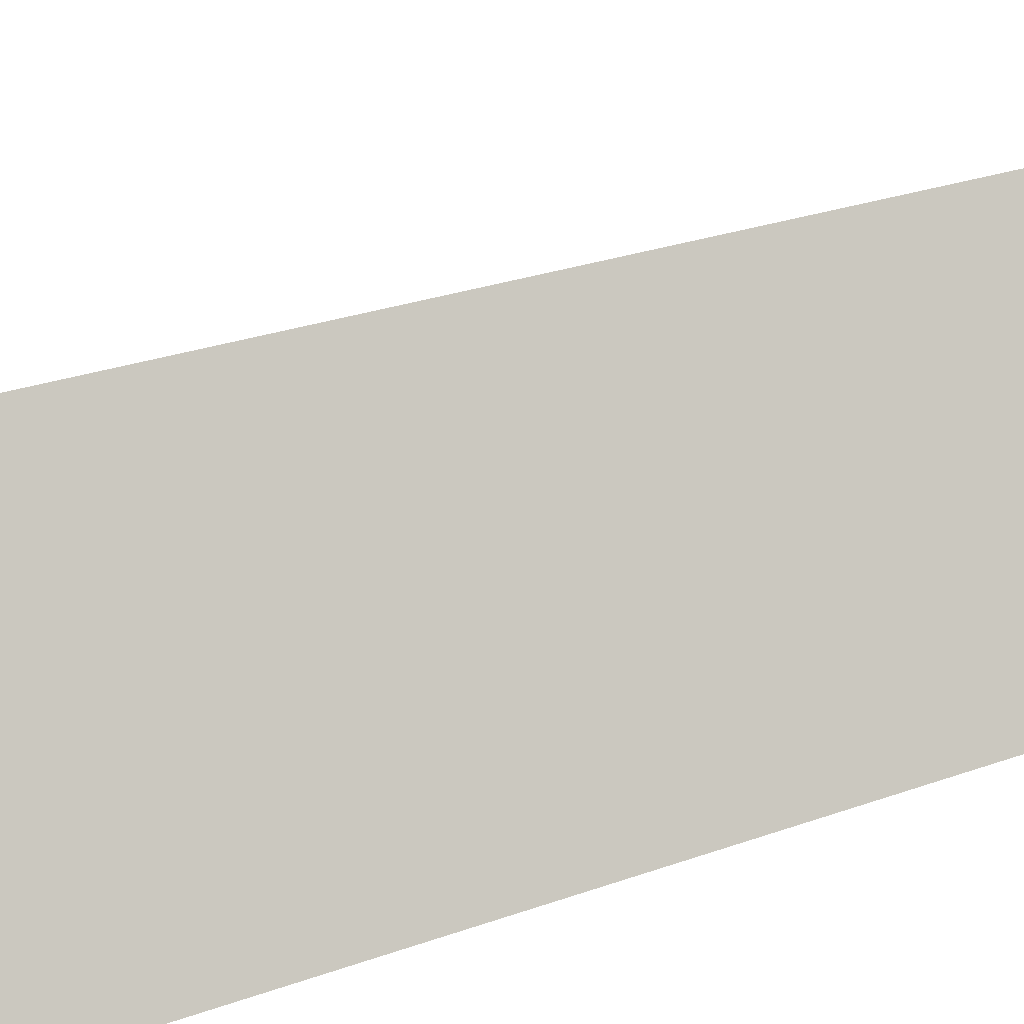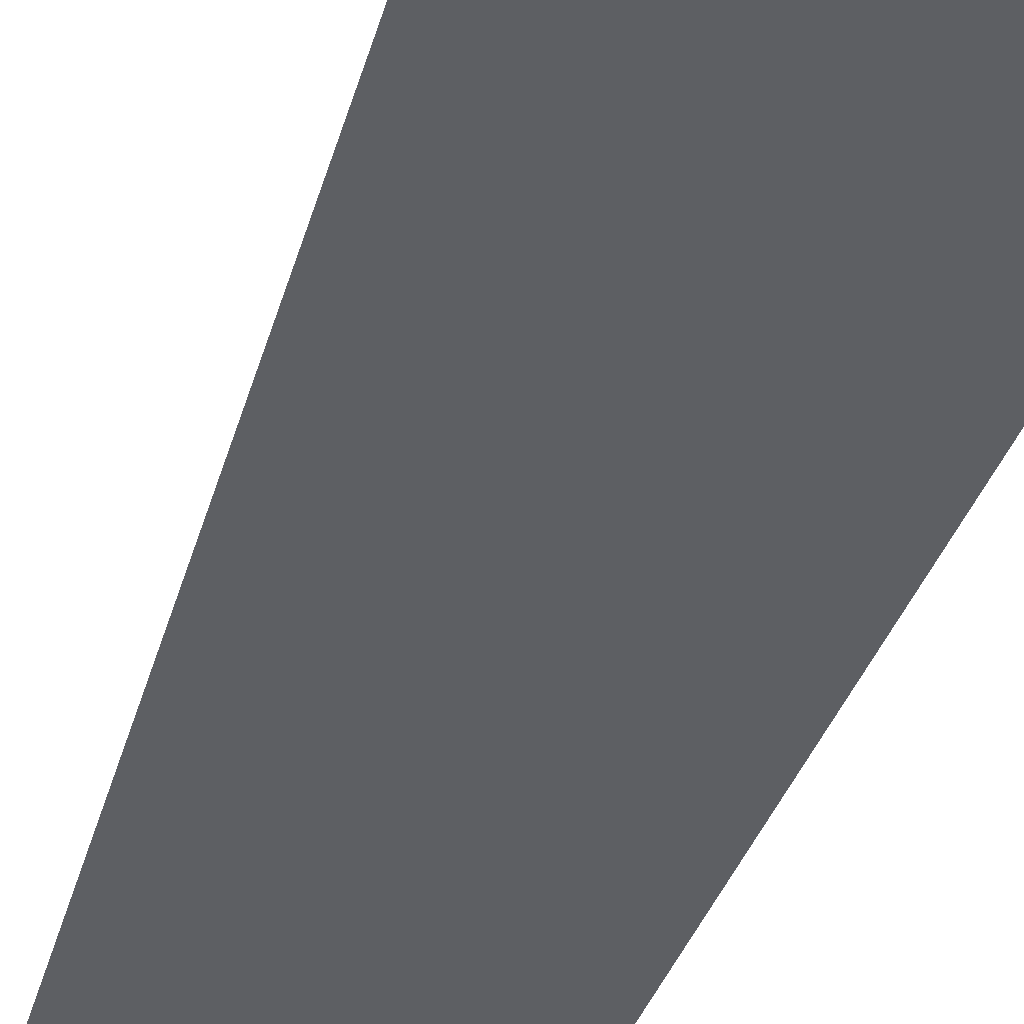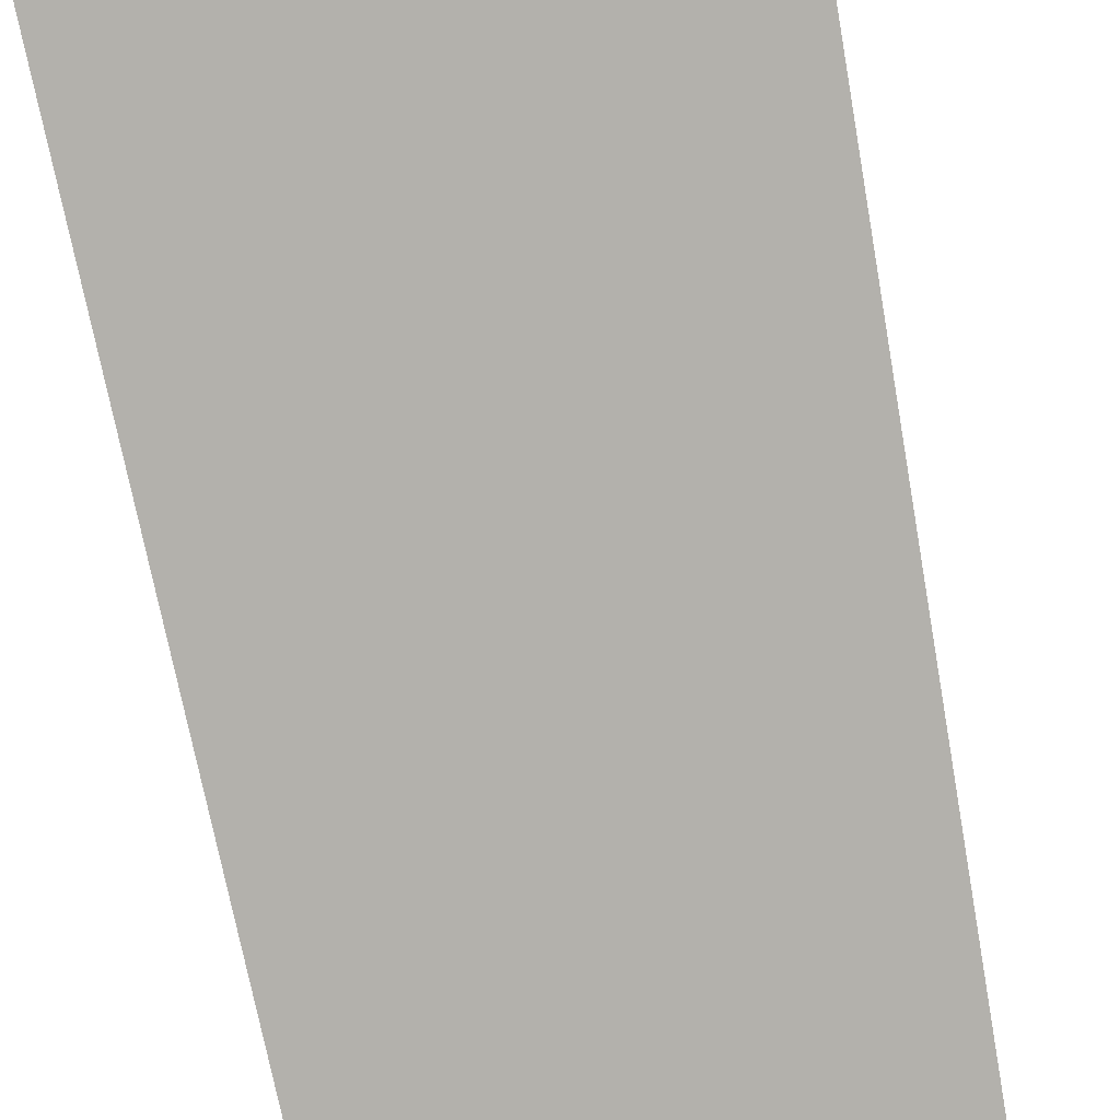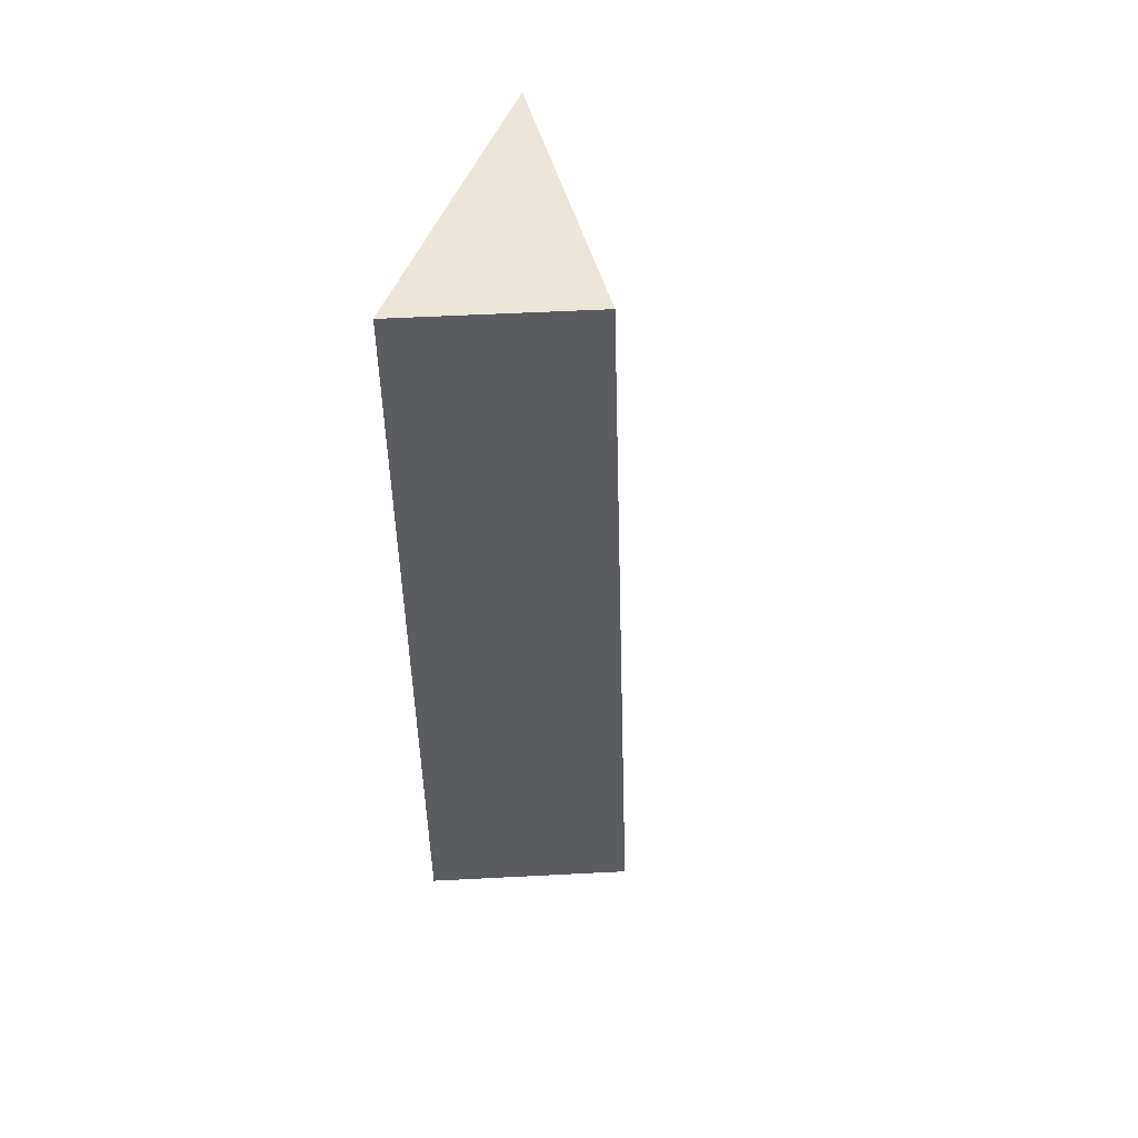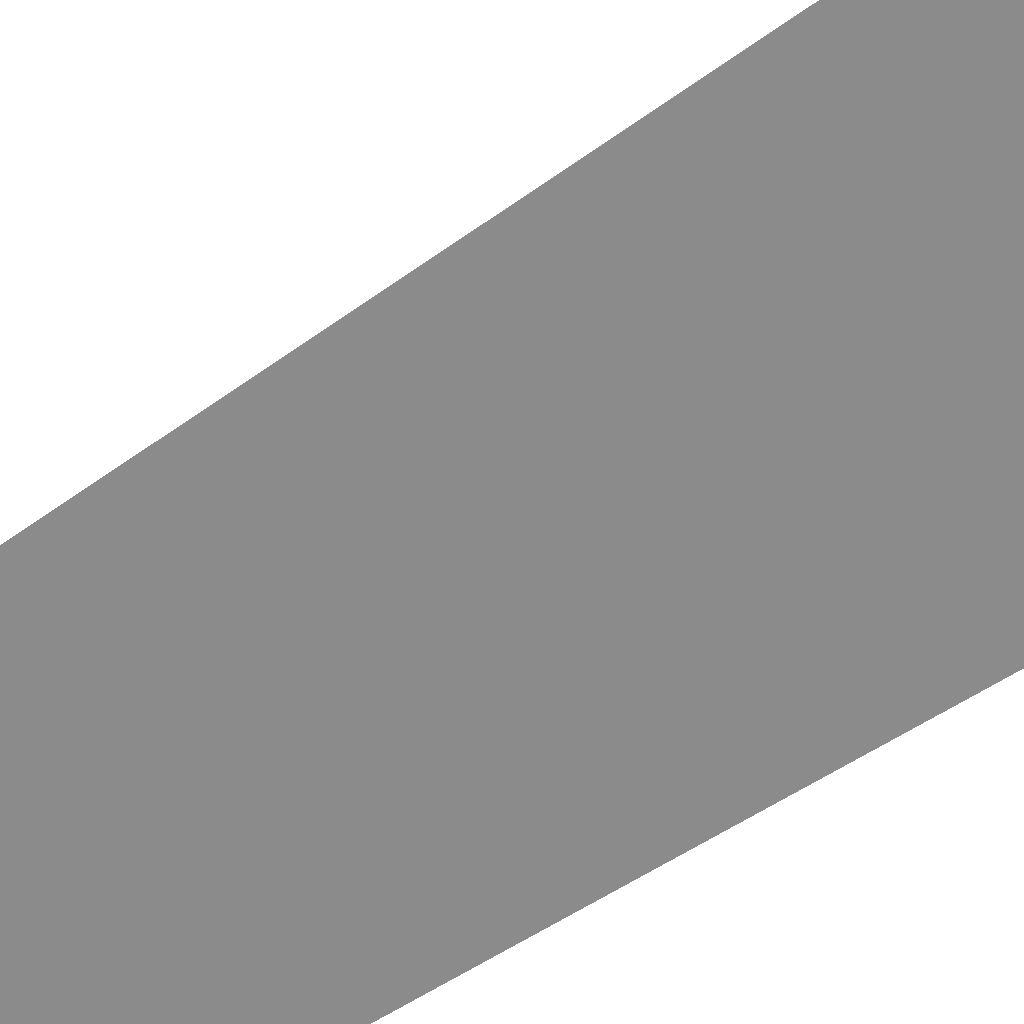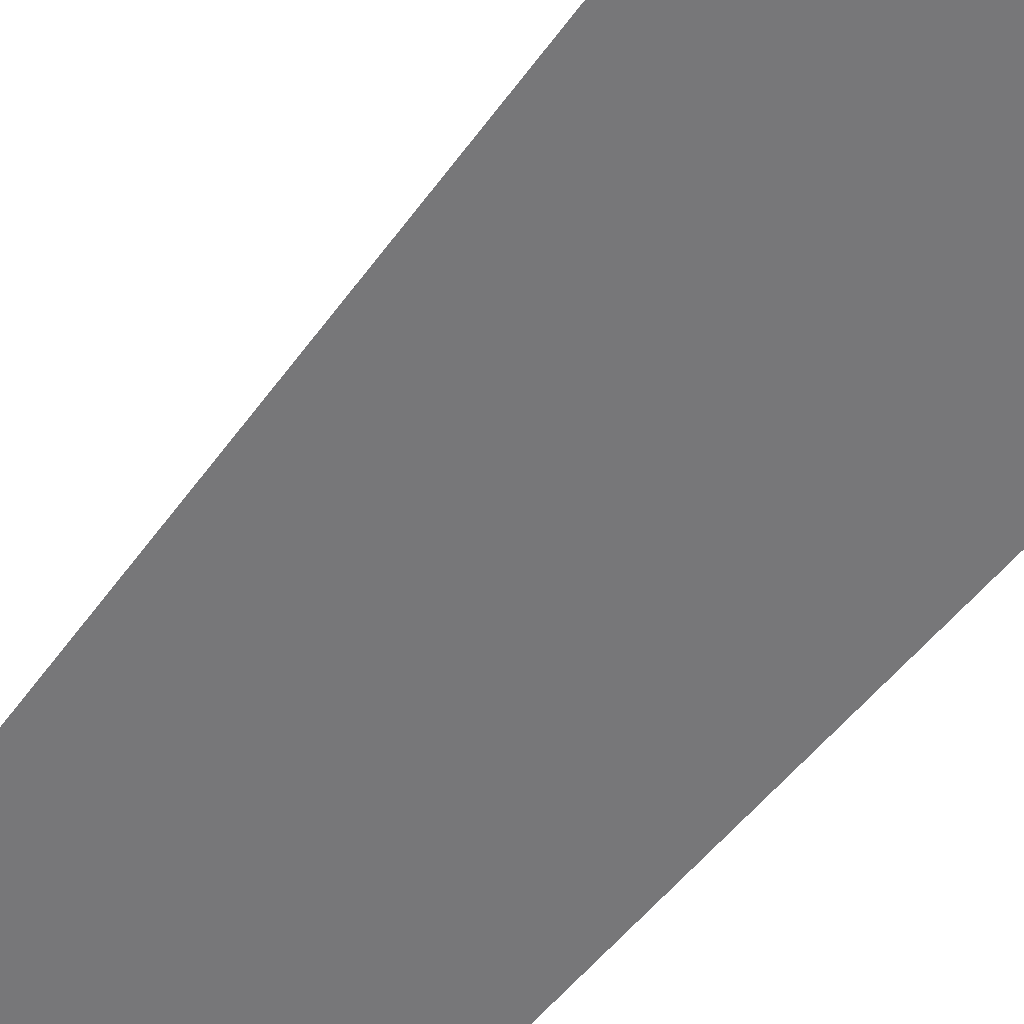
<metadata>
{"format":"obj","ext":"obj","renderer":"f3d","projection":"perspective","resolution":1024,"background":"white","views":[{"elev":46.6,"azim":-109.5,"up":"+Y"},{"elev":-40.2,"azim":163.4,"up":"+Y"},{"elev":-79.0,"azim":-168.5,"up":"+Y"},{"elev":55.8,"azim":113.9,"up":"+Z"},{"elev":-63.9,"azim":124.7,"up":"+Y"},{"elev":-57.2,"azim":143.4,"up":"+Y"}]}
</metadata>
<code>
g Box023_frag_098
v 0.002436 -0.001472 -0.007177
v 0.000936 0.001472 -0.007177
v -0.002436 -0.001472 -0.007177
v -0.001883 -0.001472 0.007177
v 0.0009458 0.0009984 0.007177
v 0.002204 -0.001472 0.007177
v -0.001883 -0.001472 0.007177
v 0.002436 -0.001472 -0.007177
v -0.002436 -0.001472 -0.007177
v 0.002204 -0.001472 0.007177
v 0.002436 -0.001472 -0.007177
v 0.0009458 0.0009984 0.007177
v 0.000936 0.001472 -0.007177
v 0.002204 -0.001472 0.007177
v 0.000936 0.001472 -0.007177
v -0.001883 -0.001472 0.007177
v -0.002436 -0.001472 -0.007177
v 0.0009458 0.0009984 0.007177
g Box023_frag_098_0
f 3 2 1
f 6 5 4
f 9 8 7
f 10 7 8
f 13 12 11
f 14 11 12
f 17 16 15
f 18 15 16

</code>
